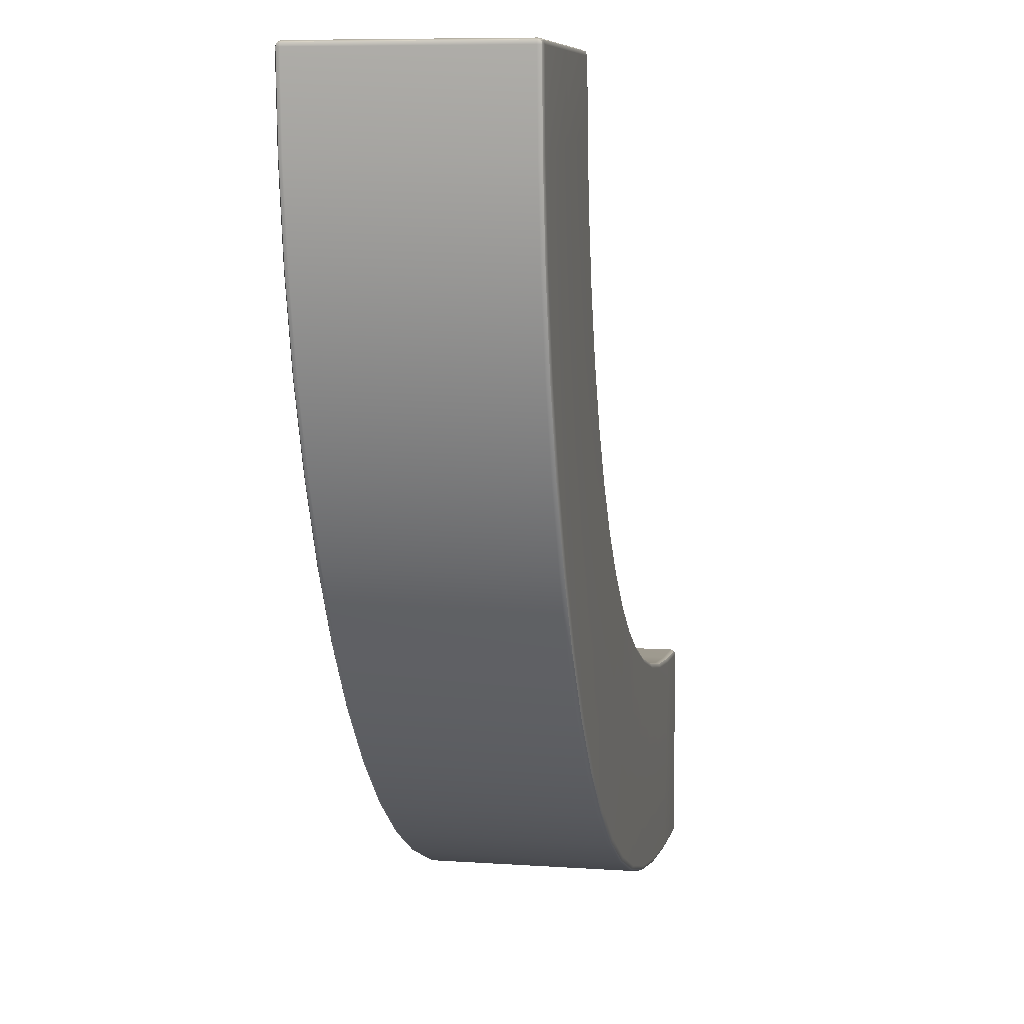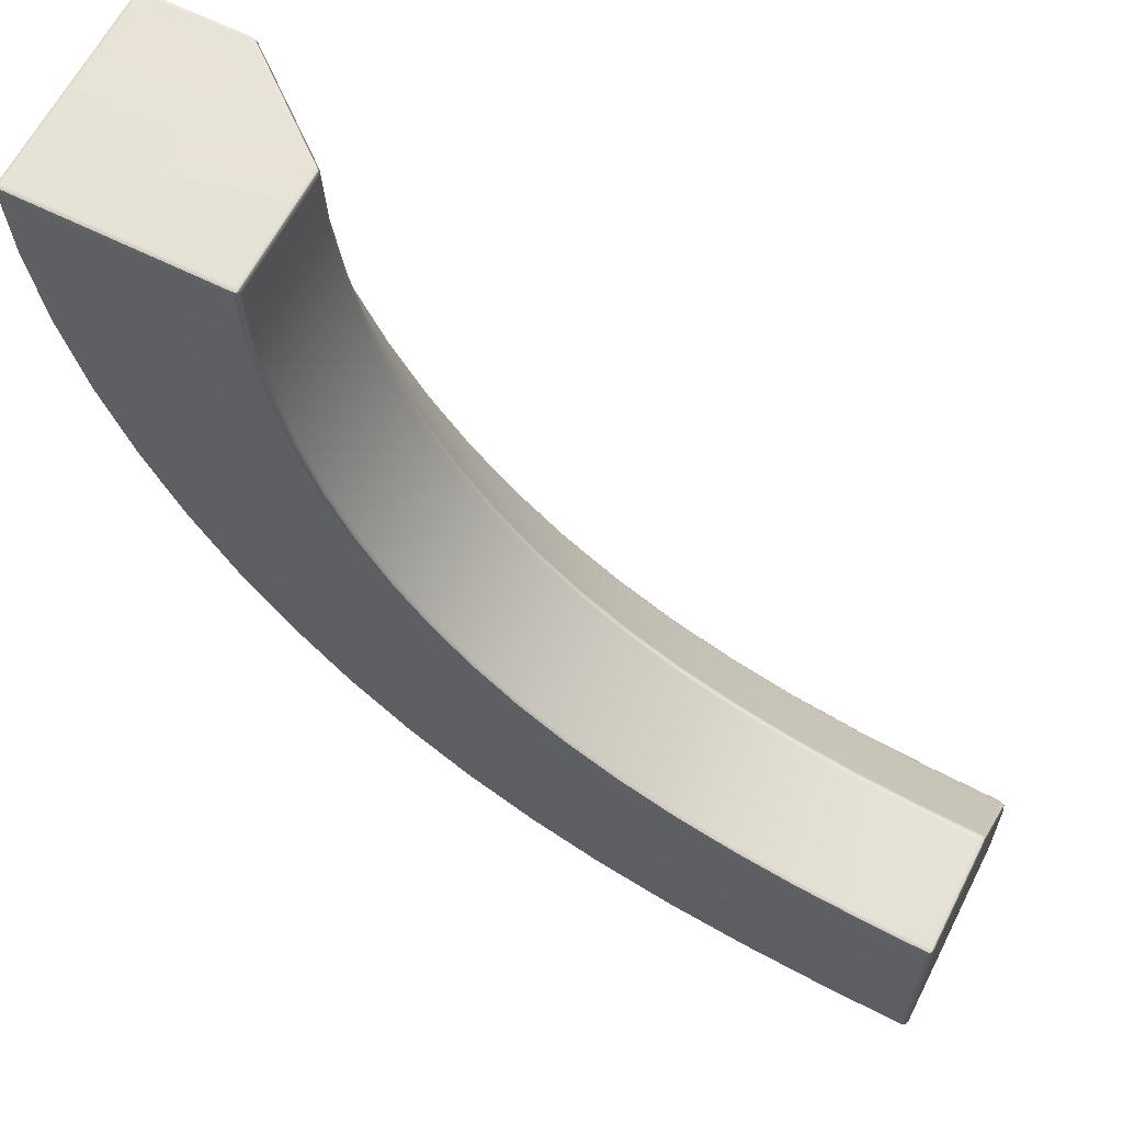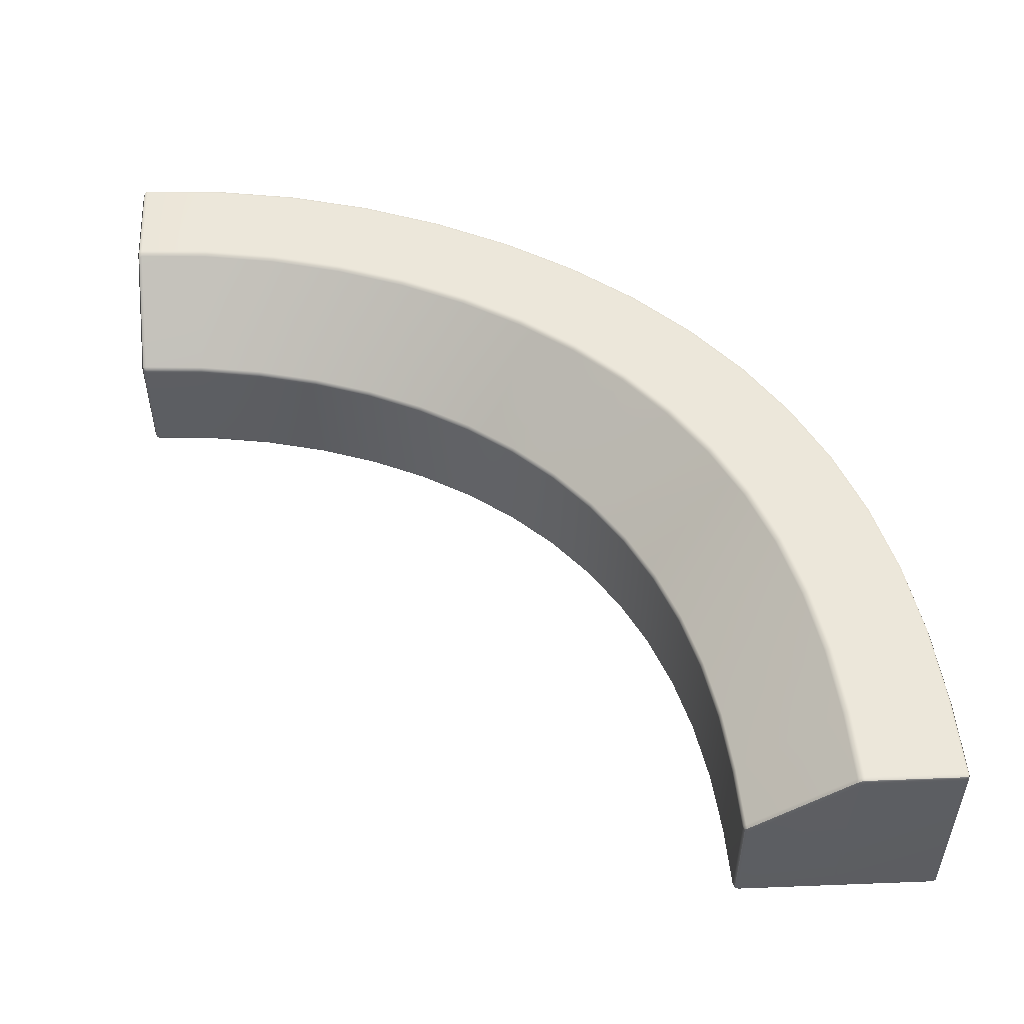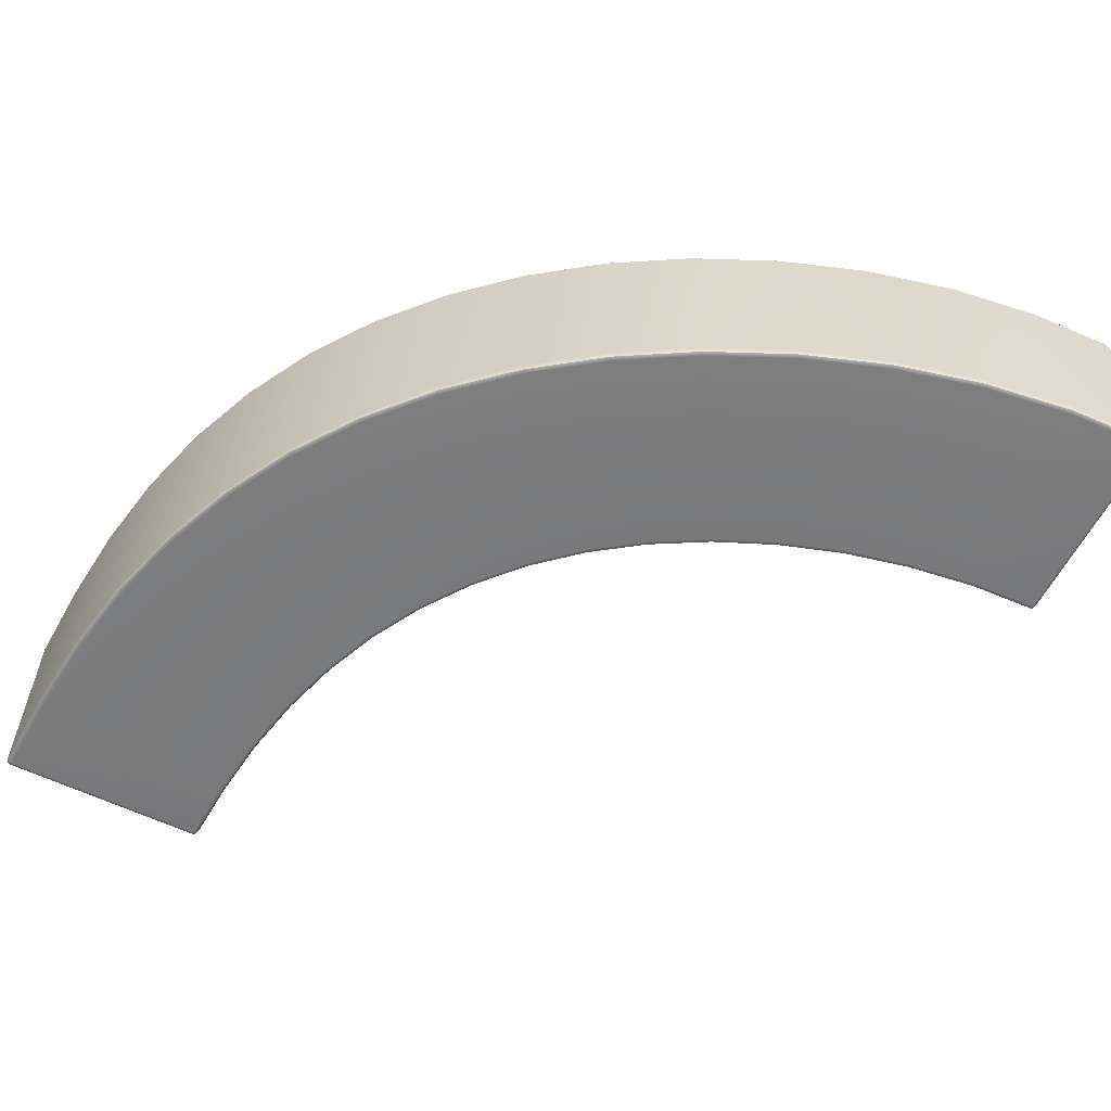
<metadata>
{"format":"obj","ext":"obj","renderer":"f3d","projection":"perspective","resolution":1024,"background":"white","views":[{"elev":8.0,"azim":-79.1,"up":"+Z"},{"elev":62.8,"azim":26.9,"up":"+Z"},{"elev":52.0,"azim":87.6,"up":"+Y"},{"elev":-58.5,"azim":-116.7,"up":"+Y"}]}
</metadata>
<code>
g default
v -0.9915 0.007288 -0.02487
v -0.9739 0 -0.02488
v -0.9747 0.007288 -0.007287
v -0.9751 0.02488 0
v -0.9923 0.02488 -0.007355
v -0.9988 0.02488 -0.02485
v -0.4988 0 -0.02488
v -0.4811 0 -0.0249
v -0.482 0.007288 -0.007293
v -0.4824 0.02488 0
v -0.5 0.02488 0
v -0.5176 0.02488 0
v -0.5172 0.007288 -0.007283
v -0.5164 0 -0.02487
v -0.006075 0.007288 -0.02487
v 0.001221 0.02488 -0.02485
v -0.006689 0.02458 -0.007205
v -0.02429 0.02429 0
v -0.02425 0.007114 -0.007293
v -0.02369 0 -0.02488
v -0.9915 0.9927 -0.02487
v -0.9988 0.9751 -0.02485
v -0.9921 0.9748 -0.007353
v -0.9745 0.9745 0
v -0.9744 0.9925 -0.007293
v -0.9739 1 -0.02488
v -0.4999 0.997 -0.02452
v -0.5174 1 -0.02471
v -0.5177 0.9927 -0.007244
v -0.5176 0.9752 0
v -0.5003 0.9692 0
v -0.4822 0.9535 0
v -0.4837 0.9781 -0.007127
v -0.4844 0.9882 -0.02434
v -0.002829 0.5887 -0.02498
v -0.0142 0.6033 -0.02508
v -0.01916 0.5966 -0.007052
v -0.02347 0.5795 0
v -0.007383 0.5718 -0.006961
v 0.001222 0.5707 -0.02487
v -0.9792 0.9751 -0.4234
v -0.9719 0.9927 -0.4227
v -0.9544 1 -0.421
v -0.4672 0.9882 -0.373
v -0.4827 0.997 -0.3745
v -0.5002 1 -0.3762
v 0.01598 0.5712 -0.3254
v 0.01205 0.5888 -0.3258
v 0.000986 0.603 -0.3269
v 0.2114 0 -2.963
v 0.199 0.007287 -2.975
v 0.1939 0.02488 -2.981
v -0.06289 0.02489 -2.695
v -0.05724 0.00729 -2.691
v -0.04356 0 -2.68
v 0.5302 0 -2.584
v 0.5178 0 -2.596
v 0.5053 0 -2.609
v 0.3112 0 -2.34
v 0.2975 0 -2.351
v 0.2838 0 -2.362
v 0.8463 0.02488 -2.217
v 0.8412 0.007288 -2.222
v 0.8288 0 -2.235
v 0.6596 0.02488 -2.009
v 0.6539 0.007288 -2.013
v 0.6402 0 -2.024
v 2.975 0.9927 -3.983
v 2.975 1 -3.966
v 2.993 0.9927 -3.967
v 3 0.9751 -3.967
v 2.993 0.9751 -3.984
v 2.975 0.9751 -3.991
v 2.975 0.997 -3.492
v 2.976 0.9882 -3.476
v 2.993 0.9781 -3.475
v 3 0.9535 -3.474
v 3 0.9691 -3.492
v 3 0.975 -3.509
v 2.993 0.9927 -3.51
v 2.975 1 -3.509
v 2.975 0.5888 -2.994
v 2.975 0.5707 -2.99
v 2.993 0.5718 -2.999
v 3 0.5796 -3.015
v 2.993 0.5966 -3.011
v 2.975 0.6033 -3.006
v 2.975 0.007288 -3.983
v 2.975 0.02488 -3.991
v 2.993 0.02518 -3.984
v 3 0.02548 -3.966
v 2.993 0.007461 -3.966
v 2.975 0 -3.966
v 2.975 0 -3.491
v 2.975 0 -3.508
v 2.993 0.007288 -3.509
v 3 0.02488 -3.509
v 3 0.02488 -3.492
v 3 0.02488 -3.474
v 2.993 0.007288 -3.474
v 2.975 0 -3.473
v 2.975 0.007288 -2.998
v 2.975 0 -3.015
v 2.993 0.007288 -3.016
v 3 0.02488 -3.017
v 2.993 0.02488 -2.999
v 2.975 0.02488 -2.99
v 0.214 1 -2.966
v 0.2015 0.9927 -2.978
v 0.1963 0.9751 -2.983
v 0.4782 0.9751 -3.235
v 0.4828 0.9927 -3.229
v 0.4938 1 -3.215
v 0.5303 0.9882 -2.589
v 0.5199 0.997 -2.6
v 0.5077 1 -2.613
v 0.7726 0.9882 -2.804
v 0.7634 0.997 -2.817
v 0.7527 1 -2.831
v 0.8463 0.5712 -2.217
v 0.8438 0.5888 -2.22
v 0.8365 0.603 -2.229
v 1.053 0.5712 -2.4
v 1.051 0.5888 -2.404
v 1.045 0.6029 -2.413
v 2.581 0.02488 -3.972
v 2.581 0.007288 -3.965
v 2.583 0 -3.948
v 2.63 0 -3.456
v 2.628 0 -3.473
v 2.627 0 -3.491
v 2.676 0.02488 -2.974
v 2.675 0.007288 -2.982
v 2.674 0 -2.999
v -0.6486 1 -1.643
v -0.6649 0.9927 -1.65
v -0.6717 0.9751 -1.653
v -0.4968 0.9751 -2.029
v -0.4903 0.9927 -2.026
v -0.4747 1 -2.018
v -0.6486 0 -1.643
v -0.6649 0.007288 -1.65
v -0.6717 0.02488 -1.653
v -0.814 0.02488 -1.254
v -0.807 0.007288 -1.252
v -0.7902 0 -1.247
v -0.2015 0 -1.446
v -0.2179 0 -1.453
v -0.2343 0 -1.459
v -0.32 0 -1.102
v -0.3369 0 -1.107
v -0.3538 0 -1.112
v 0.2297 0.02488 -1.247
v 0.2229 0.007288 -1.249
v 0.2065 0 -1.256
v 0.133 0.02488 -0.9534
v 0.126 0.007288 -0.9554
v 0.1091 0 -0.9601
v 0.2297 0.5712 -1.247
v 0.2262 0.5888 -1.248
v 0.2161 0.6031 -1.253
v 0.3504 0.5712 -1.522
v 0.347 0.5888 -1.524
v 0.3376 0.6031 -1.53
v -0.2041 0.988 -1.448
v -0.2183 0.9969 -1.454
v -0.2346 1 -1.461
v -0.05795 0.988 -1.771
v -0.0714 0.9969 -1.779
v -0.08699 1 -1.787
v 1.451 1 -3.736
v 1.445 0.9927 -3.752
v 1.443 0.9751 -3.759
v 1.803 0.9751 -3.862
v 1.805 0.9927 -3.855
v 1.809 1 -3.838
v 1.451 0 -3.736
v 1.445 0.007288 -3.752
v 1.443 0.02488 -3.759
v 1.1 0.02488 -3.62
v 1.103 0.007288 -3.614
v 1.111 0 -3.598
v 1.621 0 -3.261
v 1.615 0 -3.278
v 1.609 0 -3.294
v 1.318 0 -3.136
v 1.31 0 -3.152
v 1.302 0 -3.168
v 1.789 0.02488 -2.798
v 1.787 0.007288 -2.805
v 1.781 0 -2.822
v 1.526 0.02488 -2.691
v 1.523 0.007288 -2.697
v 1.515 0 -2.713
v 1.789 0.5711 -2.798
v 1.788 0.5887 -2.802
v 1.784 0.6029 -2.812
v 2.07 0.5712 -2.881
v 2.069 0.5888 -2.885
v 2.066 0.6029 -2.895
v 1.621 0.9883 -3.265
v 1.616 0.997 -3.28
v 1.61 1 -3.297
v 1.94 0.9883 -3.357
v 1.936 0.997 -3.372
v 1.932 1 -3.389
v 2.186 0 -3.907
v 2.183 0.007288 -3.925
v 2.182 0.02488 -3.932
v 1.803 0.02488 -3.862
v 1.805 0.007288 -3.855
v 1.809 0 -3.838
v 2.186 1 -3.907
v 2.183 0.9927 -3.925
v 2.182 0.9751 -3.932
v 2.581 0.9751 -3.972
v 2.581 0.9927 -3.965
v 2.583 1 -3.948
v 2.276 0.9882 -3.421
v 2.274 0.997 -3.436
v 2.271 1 -3.454
v 2.627 1 -3.492
v 2.628 0.997 -3.474
v 2.629 0.9882 -3.459
v 2.366 0.5712 -2.939
v 2.365 0.5888 -2.943
v 2.363 0.6029 -2.954
v 2.675 0.603 -2.989
v 2.675 0.5888 -2.978
v 2.676 0.5712 -2.974
v 2.366 0.02488 -2.939
v 2.365 0.007288 -2.947
v 2.362 0 -2.964
v 2.064 0 -2.905
v 2.068 0.007288 -2.888
v 2.07 0.02488 -2.881
v 2.276 0 -3.418
v 2.274 0 -3.435
v 2.271 0 -3.453
v 1.932 0 -3.388
v 1.936 0 -3.371
v 1.94 0 -3.354
v 0.7924 1 -3.425
v 0.7831 0.9927 -3.44
v 0.7792 0.9751 -3.446
v 1.1 0.9751 -3.62
v 1.103 0.9927 -3.614
v 1.111 1 -3.598
v 0.7924 0 -3.425
v 0.7831 0.007288 -3.44
v 0.7792 0.02488 -3.446
v 0.4752 0.02488 -3.231
v 0.4796 0.007286 -3.226
v 0.4906 0 -3.212
v 1.034 0 -2.982
v 1.025 0 -2.997
v 1.016 0 -3.012
v 0.7495 0 -2.826
v 0.7605 0 -2.812
v 0.7714 0 -2.798
v 1.28 0.02488 -2.558
v 1.276 0.007288 -2.564
v 1.267 0 -2.579
v 1.038 0 -2.42
v 1.049 0.007288 -2.406
v 1.053 0.02488 -2.4
v 1.28 0.5711 -2.558
v 1.278 0.5887 -2.562
v 1.273 0.6029 -2.571
v 1.519 0.6029 -2.705
v 1.524 0.5887 -2.694
v 1.526 0.5711 -2.691
v 1.036 0.9883 -2.989
v 1.029 0.997 -3.003
v 1.019 1 -3.018
v 1.307 1 -3.174
v 1.314 0.997 -3.158
v 1.321 0.9884 -3.144
v -0.273 0 -2.364
v -0.2878 0.007289 -2.373
v -0.2938 0.02489 -2.377
v -0.4974 0.02489 -2.029
v -0.491 0.00729 -2.025
v -0.4754 0 -2.017
v -0.2718 1 -2.365
v -0.2865 0.9927 -2.375
v -0.2926 0.9751 -2.379
v -0.06111 0.9751 -2.697
v -0.05541 0.9927 -2.693
v -0.0417 1 -2.682
v 0.114 0.988 -2.071
v 0.1014 0.9969 -2.08
v 0.08677 1 -2.09
v 0.2854 1 -2.366
v 0.2989 0.9969 -2.354
v 0.3104 0.9881 -2.344
v 0.494 0.5712 -1.777
v 0.4909 0.5888 -1.779
v 0.4821 0.6031 -1.786
v 0.6488 0.603 -2.019
v 0.6568 0.5888 -2.012
v 0.6596 0.5712 -2.009
v 0.494 0.02488 -1.777
v 0.4879 0.007288 -1.781
v 0.473 0 -1.79
v 0.3281 0 -1.533
v 0.3439 0.007288 -1.525
v 0.3504 0.02488 -1.522
v 0.1155 0 -2.068
v 0.1007 0 -2.078
v 0.08587 0 -2.087
v -0.08725 0 -1.785
v -0.07156 0 -1.777
v -0.05587 0 -1.769
v -0.8926 1 -0.8379
v -0.9098 0.9927 -0.8413
v -0.917 0.9751 -0.8427
v -0.814 0.9751 -1.254
v -0.807 0.9927 -1.252
v -0.7902 1 -1.247
v -0.8926 0 -0.8379
v -0.9098 0.007288 -0.8413
v -0.917 0.02488 -0.8427
v -0.9792 0.02488 -0.4234
v -0.9719 0.007288 -0.4227
v -0.9544 0 -0.421
v -0.4093 0 -0.7418
v -0.4266 0 -0.7452
v -0.4439 0 -0.7486
v -0.4991 0 -0.3761
v -0.4816 0 -0.3744
v -0.4641 0 -0.3727
v 0.06143 0.02488 -0.6452
v 0.05426 0.007288 -0.6465
v 0.03695 0 -0.6498
v -0.008811 0 -0.3278
v 0.008723 0.007288 -0.3261
v 0.01598 0.02488 -0.3254
v 0.06143 0.5712 -0.6452
v 0.05756 0.5888 -0.646
v 0.04669 0.603 -0.6482
v 0.1188 0.6031 -0.9581
v 0.1293 0.5888 -0.9546
v 0.133 0.5712 -0.9534
v -0.4124 0.9881 -0.7423
v -0.4277 0.9969 -0.7454
v -0.445 1 -0.7488
v -0.3545 1 -1.113
v -0.3377 0.9969 -1.108
v -0.3229 0.9881 -1.103
v -0.9889 0.01052 -0.01056
v -0.4996 0.007288 -0.007288
v -0.00984 0.01039 -0.01047
v -0.9888 0.9893 -0.01057
v -0.5003 0.9889 -0.007194
v -0.007957 0.5866 -0.01022
v 2.989 0.9895 -3.981
v 2.993 0.9888 -3.492
v 2.99 0.5866 -3
v 2.989 0.01065 -3.981
v 2.993 0.007288 -3.491
v 2.99 0.01052 -3.002
g OutsideBend_hp
f 4 3 13 12
f 3 2 14 13
f 6 5 23 22
f 5 4 24 23
f 10 9 19 18
f 9 8 20 19
f 12 11 31 30
f 11 10 32 31
f 18 17 39 38
f 17 16 40 39
f 22 21 42 41
f 21 26 43 42
f 26 25 29 28
f 25 24 30 29
f 34 33 37 36
f 33 32 38 37
f 52 51 54 53
f 51 50 55 54
f 71 70 80 79
f 70 69 81 80
f 73 72 90 89
f 72 71 91 90
f 77 76 86 85
f 76 75 87 86
f 79 78 98 97
f 78 77 99 98
f 85 84 106 105
f 84 83 107 106
f 89 88 127 126
f 88 93 128 127
f 93 92 96 95
f 92 91 97 96
f 101 100 104 103
f 100 99 105 104
f 110 109 112 111
f 109 108 113 112
f 137 136 139 138
f 136 135 140 139
f 143 142 145 144
f 142 141 146 145
f 173 172 175 174
f 172 171 176 175
f 179 178 181 180
f 178 177 182 181
f 209 208 211 210
f 208 207 212 211
f 215 214 217 216
f 214 213 218 217
f 221 220 223 222
f 220 219 224 223
f 227 226 229 228
f 226 225 230 229
f 233 232 235 234
f 232 231 236 235
f 239 238 241 240
f 238 237 242 241
f 245 244 247 246
f 244 243 248 247
f 251 250 253 252
f 250 249 254 253
f 257 256 259 258
f 256 255 260 259
f 263 262 265 264
f 262 261 266 265
f 269 268 271 270
f 268 267 272 271
f 275 274 277 276
f 274 273 278 277
f 281 280 283 282
f 280 279 284 283
f 287 286 289 288
f 286 285 290 289
f 293 292 295 294
f 292 291 296 295
f 299 298 301 300
f 298 297 302 301
f 305 304 307 306
f 304 303 308 307
f 311 310 313 312
f 310 309 314 313
f 317 316 319 318
f 316 315 320 319
f 323 322 325 324
f 322 321 326 325
f 329 328 331 330
f 328 327 332 331
f 335 334 337 336
f 334 333 338 337
f 341 340 343 342
f 340 339 344 343
f 347 346 349 348
f 346 345 350 349
f 4 12 30 24
f 10 18 38 32
f 26 28 46 43
f 34 36 49 44
f 326 330 14 2
f 332 336 20 8
f 16 338 47 40
f 41 324 6 22
f 108 116 119 113
f 114 122 125 117
f 71 79 97 91
f 77 85 105 99
f 254 258 58 50
f 260 264 64 56
f 62 266 123 120
f 111 252 52 110
f 52 53 288 110
f 50 58 61 55
f 56 64 67 59
f 302 65 62 120
f 296 300 122 114
f 290 294 116 108
f 89 126 216 73
f 93 95 131 128
f 101 103 134 129
f 230 132 107 83
f 224 228 87 75
f 218 222 81 69
f 174 210 179 173
f 171 203 206 176
f 201 197 200 204
f 195 189 236 198
f 242 234 191 183
f 212 240 185 177
f 173 179 180 246
f 177 185 188 182
f 183 191 194 186
f 272 192 189 195
f 278 270 197 201
f 248 276 203 171
f 138 282 143 137
f 135 167 170 140
f 165 161 164 168
f 159 153 308 162
f 314 306 155 147
f 284 312 149 141
f 137 143 144 318
f 141 149 152 146
f 147 155 158 150
f 344 156 153 159
f 350 342 161 165
f 320 348 167 135
f 317 323 324 41
f 321 329 330 326
f 327 335 336 332
f 47 338 333 339
f 44 49 341 345
f 43 46 347 315
f 318 144 323 317
f 315 347 348 320
f 345 341 342 350
f 339 333 156 344
f 150 158 335 327
f 146 152 329 321
f 287 281 282 138
f 279 311 312 284
f 309 305 306 314
f 162 308 303 297
f 168 164 299 291
f 140 170 293 285
f 288 53 281 287
f 285 293 294 290
f 291 299 300 296
f 297 303 65 302
f 59 67 305 309
f 55 61 311 279
f 245 251 252 111
f 249 257 258 254
f 255 263 264 260
f 123 266 261 267
f 117 125 269 273
f 113 119 275 243
f 246 180 251 245
f 243 275 276 248
f 273 269 270 278
f 267 261 192 272
f 186 194 263 255
f 182 188 257 249
f 215 209 210 174
f 207 239 240 212
f 237 233 234 242
f 198 236 231 225
f 204 200 227 219
f 176 206 221 213
f 216 126 209 215
f 213 221 222 218
f 219 227 228 224
f 225 231 132 230
f 129 134 233 237
f 128 131 239 207
f 28 27 45 46
f 27 34 44 45
f 36 35 48 49
f 35 40 47 48
f 58 57 60 61
f 57 56 59 60
f 64 63 66 67
f 63 62 65 66
f 116 115 118 119
f 115 114 117 118
f 122 121 124 125
f 121 120 123 124
f 95 94 130 131
f 94 101 129 130
f 103 102 133 134
f 102 107 132 133
f 149 148 151 152
f 148 147 150 151
f 155 154 157 158
f 154 153 156 157
f 161 160 163 164
f 160 159 162 163
f 167 166 169 170
f 166 165 168 169
f 185 184 187 188
f 184 183 186 187
f 191 190 193 194
f 190 189 192 193
f 197 196 199 200
f 196 195 198 199
f 203 202 205 206
f 202 201 204 205
f 126 127 208 209
f 127 128 207 208
f 177 178 211 212
f 178 179 210 211
f 174 175 214 215
f 175 176 213 214
f 69 68 217 218
f 68 73 216 217
f 206 205 220 221
f 205 204 219 220
f 75 74 223 224
f 74 81 222 223
f 200 199 226 227
f 199 198 225 226
f 83 82 229 230
f 82 87 228 229
f 134 133 232 233
f 133 132 231 232
f 189 190 235 236
f 190 191 234 235
f 131 130 238 239
f 130 129 237 238
f 183 184 241 242
f 184 185 240 241
f 111 112 244 245
f 112 113 243 244
f 171 172 247 248
f 172 173 246 247
f 180 181 250 251
f 181 182 249 250
f 50 51 253 254
f 51 52 252 253
f 188 187 256 257
f 187 186 255 256
f 56 57 259 260
f 57 58 258 259
f 194 193 262 263
f 193 192 261 262
f 62 63 265 266
f 63 64 264 265
f 125 124 268 269
f 124 123 267 268
f 195 196 271 272
f 196 197 270 271
f 119 118 274 275
f 118 117 273 274
f 201 202 277 278
f 202 203 276 277
f 53 54 280 281
f 54 55 279 280
f 141 142 283 284
f 142 143 282 283
f 138 139 286 287
f 139 140 285 286
f 108 109 289 290
f 109 110 288 289
f 170 169 292 293
f 169 168 291 292
f 114 115 295 296
f 115 116 294 295
f 164 163 298 299
f 163 162 297 298
f 120 121 301 302
f 121 122 300 301
f 67 66 304 305
f 66 65 303 304
f 153 154 307 308
f 154 155 306 307
f 61 60 310 311
f 60 59 309 310
f 147 148 313 314
f 148 149 312 313
f 41 42 316 317
f 42 43 315 316
f 135 136 319 320
f 136 137 318 319
f 144 145 322 323
f 145 146 321 322
f 2 1 325 326
f 1 6 324 325
f 152 151 328 329
f 151 150 327 328
f 8 7 331 332
f 7 14 330 331
f 158 157 334 335
f 157 156 333 334
f 16 15 337 338
f 15 20 336 337
f 49 48 340 341
f 48 47 339 340
f 159 160 343 344
f 160 161 342 343
f 46 45 346 347
f 45 44 345 346
f 165 166 349 350
f 166 167 348 349
f 5 6 1 351
f 1 2 3 351
f 3 4 5 351
f 13 14 7 352
f 7 8 9 352
f 9 10 11 352
f 11 12 13 352
f 19 20 15 353
f 15 16 17 353
f 17 18 19 353
f 25 26 21 354
f 21 22 23 354
f 23 24 25 354
f 33 34 27 355
f 27 28 29 355
f 29 30 31 355
f 31 32 33 355
f 39 40 35 356
f 35 36 37 356
f 37 38 39 356
f 72 73 68 357
f 68 69 70 357
f 70 71 72 357
f 80 81 74 358
f 74 75 76 358
f 76 77 78 358
f 78 79 80 358
f 86 87 82 359
f 82 83 84 359
f 84 85 86 359
f 92 93 88 360
f 88 89 90 360
f 90 91 92 360
f 100 101 94 361
f 94 95 96 361
f 96 97 98 361
f 98 99 100 361
f 106 107 102 362
f 102 103 104 362
f 104 105 106 362

</code>
